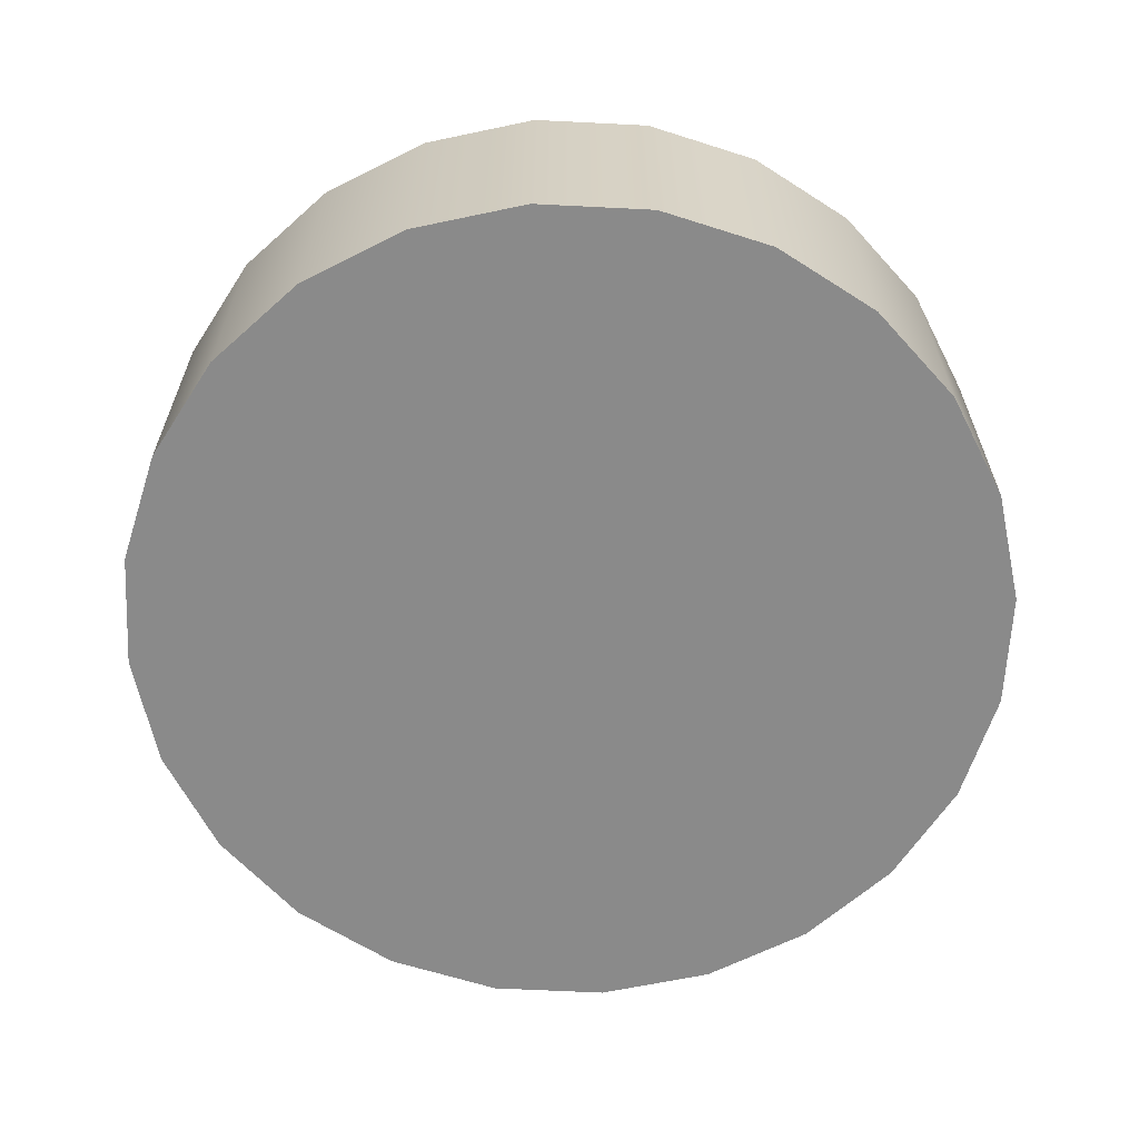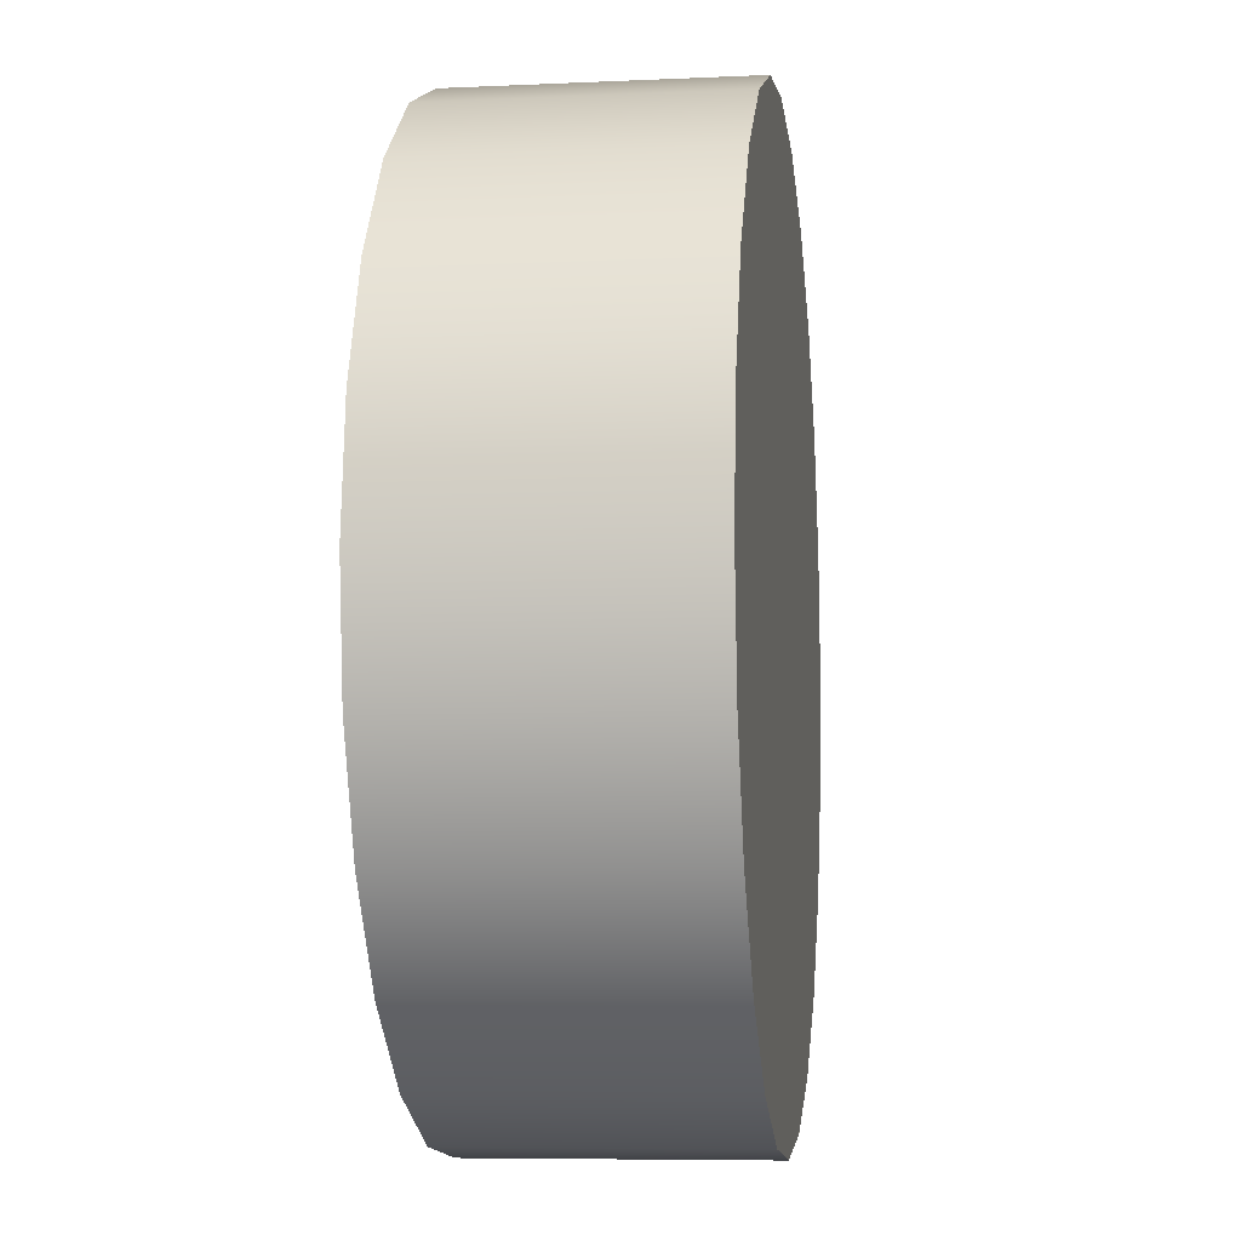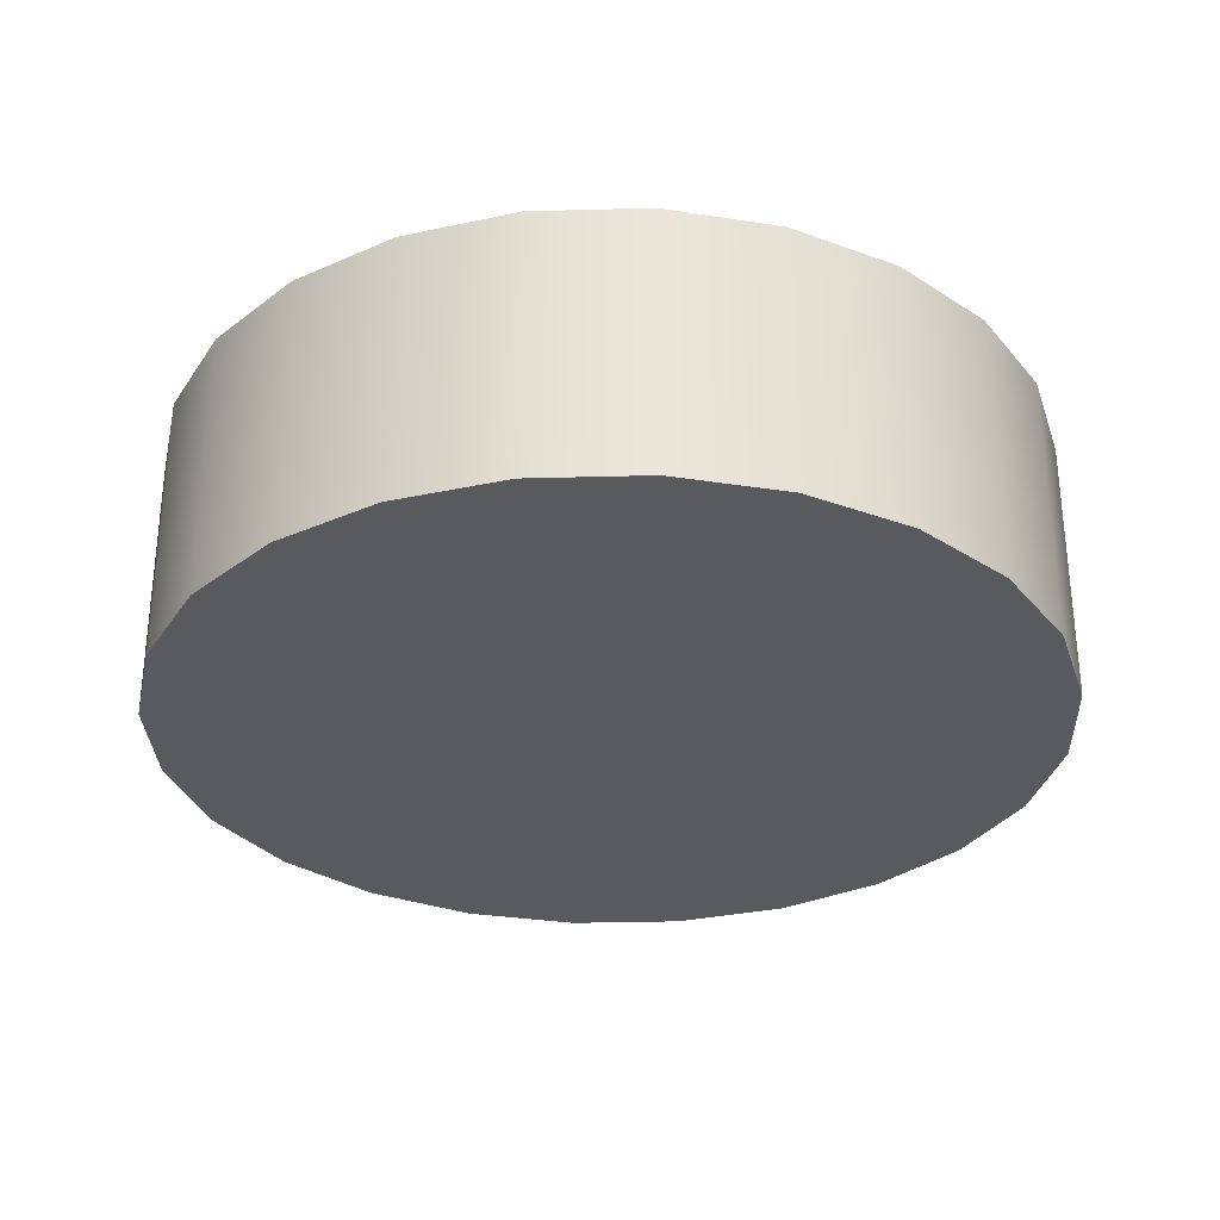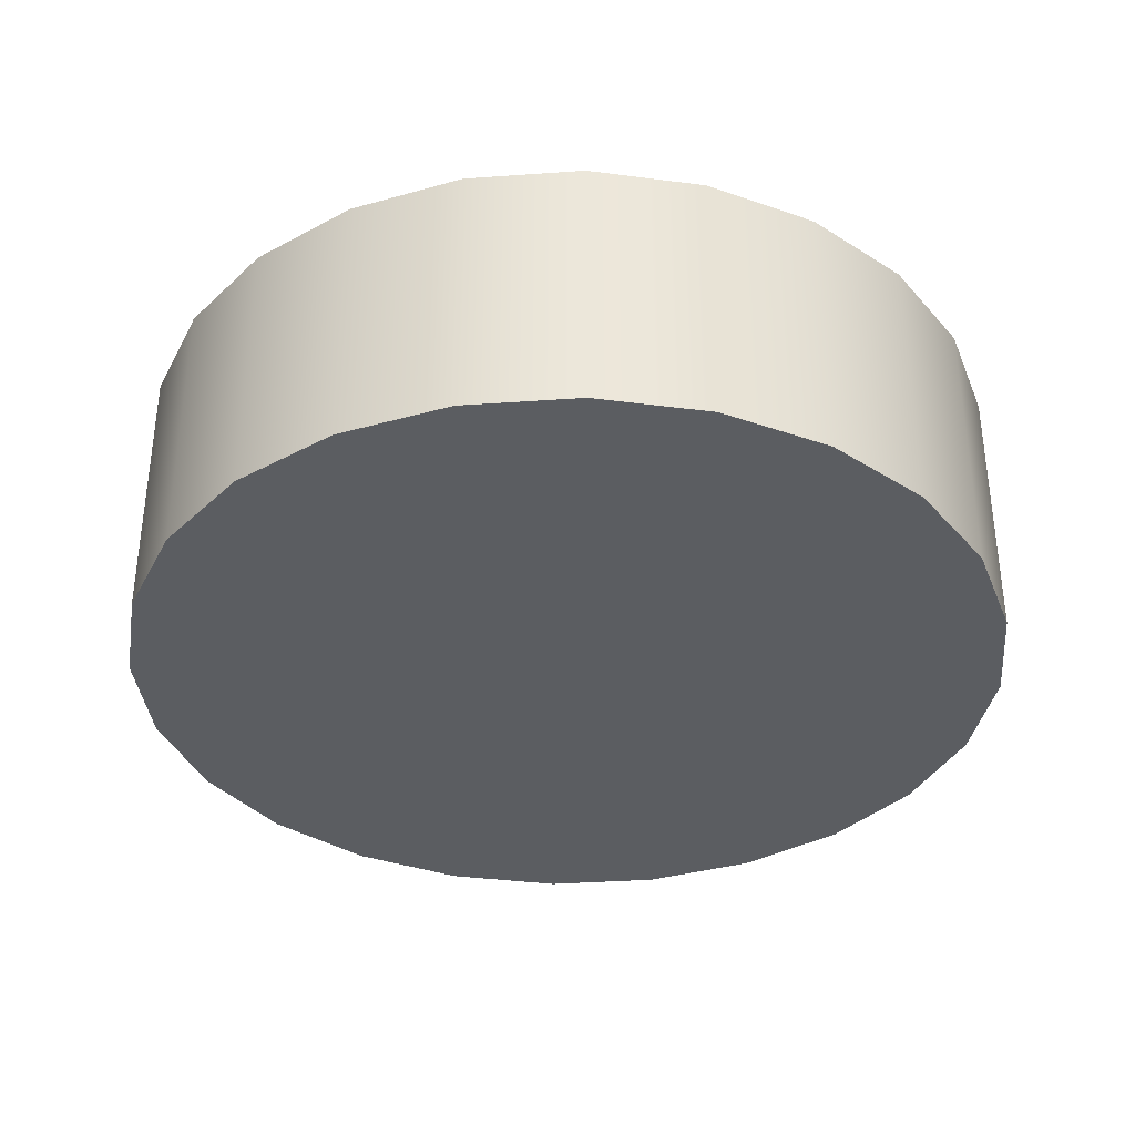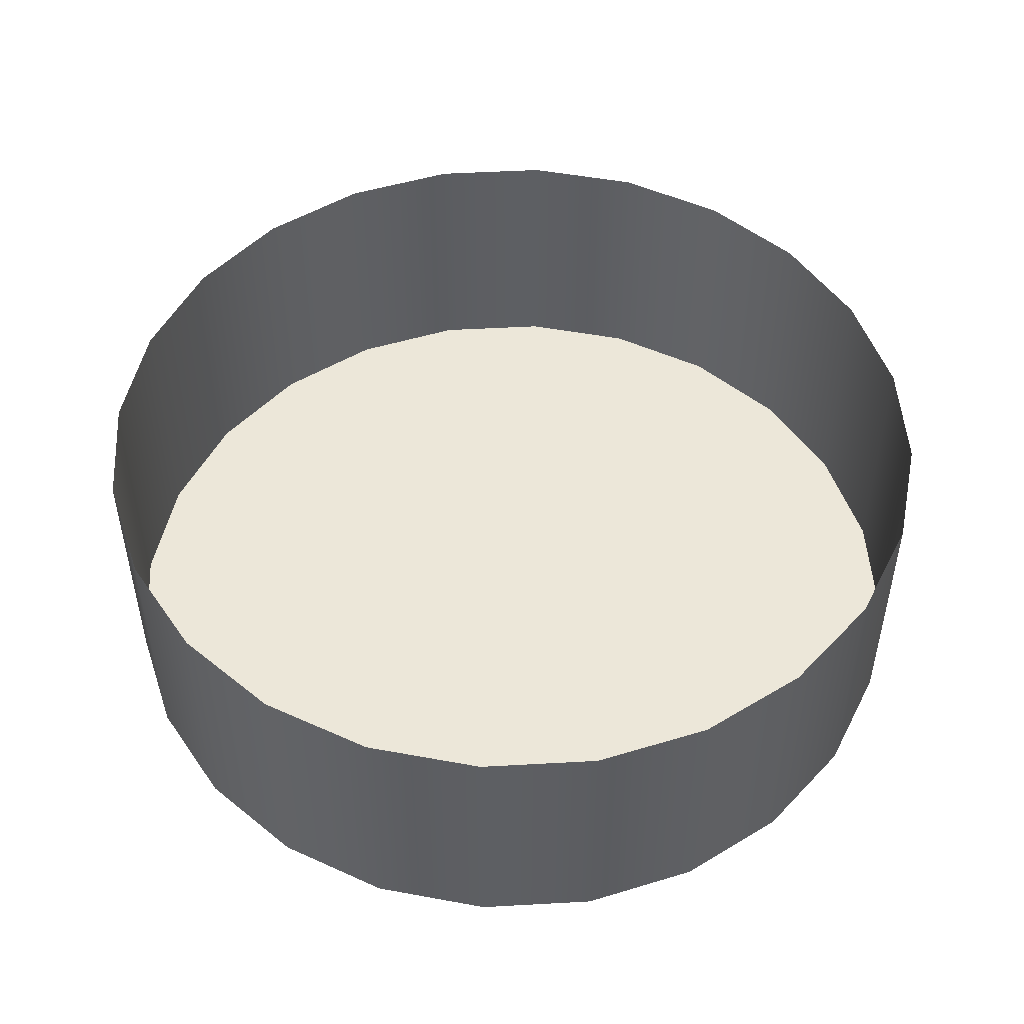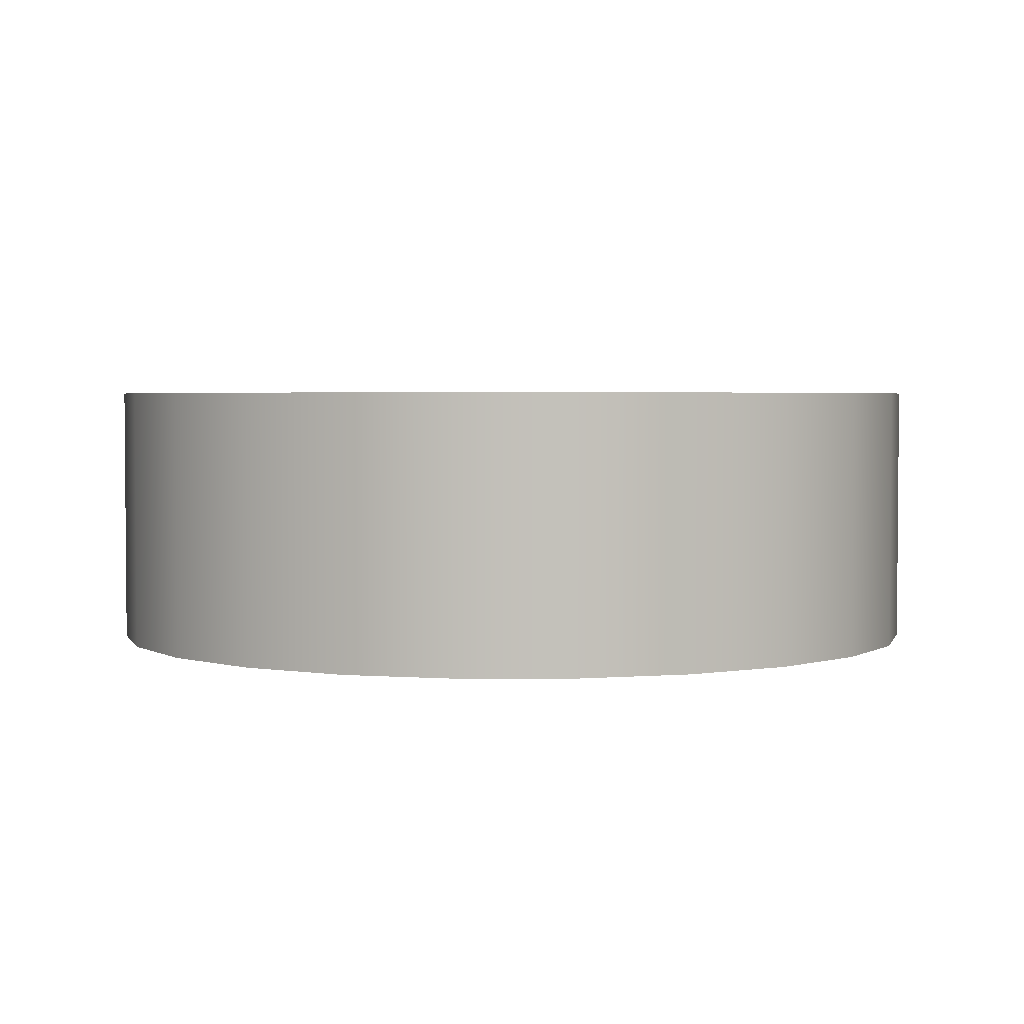
<metadata>
{"format":"obj","ext":"obj","renderer":"f3d","projection":"perspective","resolution":1024,"background":"white","views":[{"elev":-63.4,"azim":169.6,"up":"+Y"},{"elev":-7.0,"azim":-82.4,"up":"+Z"},{"elev":-30.8,"azim":9.8,"up":"+Y"},{"elev":-35.7,"azim":-152.2,"up":"+Y"},{"elev":50.0,"azim":-56.0,"up":"+Y"},{"elev":3.0,"azim":-113.2,"up":"+Y"}]}
</metadata>
<code>
o #ID2872
v -0.3598 0.2729 -0.1632
v -0.3724 0.2729 -0.1632
v -0.3661 0.2729 -0.1641
v -0.3783 0.2729 -0.1608
v -0.3539 0.2729 -0.1608
v -0.3488 0.2729 -0.1569
v -0.3834 0.2729 -0.1569
v -0.3449 0.2729 -0.1518
v -0.3873 0.2729 -0.1518
v -0.3425 0.2729 -0.1459
v -0.3897 0.2729 -0.1459
v -0.3417 0.2729 -0.1396
v -0.3905 0.2729 -0.1396
v -0.3425 0.2729 -0.1333
v -0.3897 0.2729 -0.1333
v -0.3449 0.2729 -0.1274
v -0.3873 0.2729 -0.1274
v -0.3834 0.2729 -0.1223
v -0.3488 0.2729 -0.1223
v -0.3783 0.2729 -0.1185
v -0.3539 0.2729 -0.1185
v -0.3598 0.2729 -0.116
v -0.3724 0.2729 -0.116
v -0.3661 0.2729 -0.1152
v -0.3661 0.2729 -0.1152
v -0.3598 0.2729 -0.116
v -0.3724 0.2729 -0.116
v -0.3783 0.2729 -0.1185
v -0.3539 0.2729 -0.1185
v -0.3488 0.2729 -0.1223
v -0.3834 0.2729 -0.1223
v -0.3449 0.2729 -0.1274
v -0.3873 0.2729 -0.1274
v -0.3897 0.2729 -0.1333
v -0.3425 0.2729 -0.1333
v -0.3905 0.2729 -0.1396
v -0.3417 0.2729 -0.1396
v -0.3897 0.2729 -0.1459
v -0.3425 0.2729 -0.1459
v -0.3873 0.2729 -0.1518
v -0.3449 0.2729 -0.1518
v -0.3834 0.2729 -0.1569
v -0.3488 0.2729 -0.1569
v -0.3783 0.2729 -0.1608
v -0.3539 0.2729 -0.1608
v -0.3598 0.2729 -0.1632
v -0.3724 0.2729 -0.1632
v -0.3661 0.2729 -0.1641
v -0.3834 0.2881 -0.1569
v -0.3873 0.2729 -0.1518
v -0.3873 0.2881 -0.1518
v -0.3834 0.2729 -0.1569
v -0.3834 0.2729 -0.1569
v -0.3834 0.2881 -0.1569
v -0.3873 0.2729 -0.1518
v -0.3873 0.2881 -0.1518
v -0.3783 0.2729 -0.1608
v -0.3783 0.2881 -0.1608
v -0.3783 0.2729 -0.1608
v -0.3783 0.2881 -0.1608
v -0.3724 0.2729 -0.1632
v -0.3724 0.2881 -0.1632
v -0.3724 0.2729 -0.1632
v -0.3724 0.2881 -0.1632
v -0.3661 0.2729 -0.1641
v -0.3661 0.2881 -0.1641
v -0.3661 0.2729 -0.1641
v -0.3661 0.2881 -0.1641
v -0.3598 0.2729 -0.1632
v -0.3598 0.2881 -0.1632
v -0.3598 0.2729 -0.1632
v -0.3598 0.2881 -0.1632
v -0.3539 0.2729 -0.1608
v -0.3539 0.2881 -0.1608
v -0.3539 0.2729 -0.1608
v -0.3539 0.2881 -0.1608
v -0.3488 0.2729 -0.1569
v -0.3488 0.2881 -0.1569
v -0.3488 0.2729 -0.1569
v -0.3488 0.2881 -0.1569
v -0.3449 0.2729 -0.1518
v -0.3449 0.2881 -0.1518
v -0.3449 0.2729 -0.1518
v -0.3449 0.2881 -0.1518
v -0.3425 0.2729 -0.1459
v -0.3425 0.2881 -0.1459
v -0.3425 0.2729 -0.1459
v -0.3425 0.2881 -0.1459
v -0.3417 0.2729 -0.1396
v -0.3417 0.2881 -0.1396
v -0.3417 0.2729 -0.1396
v -0.3417 0.2881 -0.1396
v -0.3425 0.2729 -0.1333
v -0.3425 0.2881 -0.1333
v -0.3425 0.2729 -0.1333
v -0.3425 0.2881 -0.1333
v -0.3449 0.2729 -0.1274
v -0.3449 0.2881 -0.1274
v -0.3449 0.2729 -0.1274
v -0.3449 0.2881 -0.1274
v -0.3488 0.2729 -0.1223
v -0.3488 0.2881 -0.1223
v -0.3488 0.2729 -0.1223
v -0.3488 0.2881 -0.1223
v -0.3539 0.2881 -0.1185
v -0.3539 0.2729 -0.1185
v -0.3539 0.2729 -0.1185
v -0.3539 0.2881 -0.1185
v -0.3598 0.2881 -0.116
v -0.3598 0.2729 -0.116
v -0.3598 0.2729 -0.116
v -0.3598 0.2881 -0.116
v -0.3661 0.2881 -0.1152
v -0.3661 0.2729 -0.1152
v -0.3661 0.2729 -0.1152
v -0.3661 0.2881 -0.1152
v -0.3724 0.2881 -0.116
v -0.3724 0.2729 -0.116
v -0.3724 0.2729 -0.116
v -0.3724 0.2881 -0.116
v -0.3783 0.2881 -0.1185
v -0.3783 0.2729 -0.1185
v -0.3783 0.2729 -0.1185
v -0.3783 0.2881 -0.1185
v -0.3834 0.2881 -0.1223
v -0.3834 0.2729 -0.1223
v -0.3834 0.2729 -0.1223
v -0.3834 0.2881 -0.1223
v -0.3873 0.2881 -0.1274
v -0.3873 0.2729 -0.1274
v -0.3873 0.2729 -0.1274
v -0.3873 0.2881 -0.1274
v -0.3897 0.2881 -0.1333
v -0.3897 0.2729 -0.1333
v -0.3897 0.2729 -0.1333
v -0.3897 0.2881 -0.1333
v -0.3905 0.2881 -0.1396
v -0.3905 0.2729 -0.1396
v -0.3905 0.2729 -0.1396
v -0.3905 0.2881 -0.1396
v -0.3897 0.2881 -0.1459
v -0.3897 0.2729 -0.1459
v -0.3897 0.2729 -0.1459
v -0.3897 0.2881 -0.1459
f 1 2 3
f 2 1 4
f 4 1 5
f 4 5 6
f 4 6 7
f 7 6 8
f 7 8 9
f 9 8 10
f 9 10 11
f 11 10 12
f 11 12 13
f 13 12 14
f 13 14 15
f 15 14 16
f 15 16 17
f 17 16 18
f 18 16 19
f 18 19 20
f 20 19 21
f 20 21 22
f 20 22 23
f 23 22 24
f 25 26 27
f 27 26 28
f 26 29 28
f 29 30 28
f 28 30 31
f 30 32 31
f 31 32 33
f 33 32 34
f 32 35 34
f 34 35 36
f 35 37 36
f 36 37 38
f 37 39 38
f 38 39 40
f 39 41 40
f 40 41 42
f 41 43 42
f 42 43 44
f 43 45 44
f 45 46 44
f 44 46 47
f 48 47 46
f 49 50 51
f 50 49 52
f 53 54 55
f 56 55 54
f 57 49 58
f 49 57 52
f 53 59 54
f 60 54 59
f 61 58 62
f 58 61 57
f 59 63 60
f 64 60 63
f 65 62 66
f 62 65 61
f 63 67 64
f 68 64 67
f 69 66 70
f 66 69 65
f 67 71 68
f 72 68 71
f 73 70 74
f 70 73 69
f 71 75 72
f 76 72 75
f 77 74 78
f 74 77 73
f 75 79 76
f 80 76 79
f 81 78 82
f 78 81 77
f 79 83 80
f 84 80 83
f 85 82 86
f 82 85 81
f 83 87 84
f 88 84 87
f 89 86 90
f 86 89 85
f 87 91 88
f 92 88 91
f 93 90 94
f 90 93 89
f 91 95 92
f 96 92 95
f 97 94 98
f 94 97 93
f 95 99 96
f 100 96 99
f 101 98 102
f 98 101 97
f 99 103 100
f 104 100 103
f 105 101 102
f 101 105 106
f 107 108 103
f 104 103 108
f 109 106 105
f 106 109 110
f 111 112 107
f 108 107 112
f 113 110 109
f 110 113 114
f 115 116 111
f 112 111 116
f 117 114 113
f 114 117 118
f 119 120 115
f 116 115 120
f 121 118 117
f 118 121 122
f 123 124 119
f 120 119 124
f 125 122 121
f 122 125 126
f 127 128 123
f 124 123 128
f 129 126 125
f 126 129 130
f 131 132 127
f 128 127 132
f 133 130 129
f 130 133 134
f 135 136 131
f 132 131 136
f 137 134 133
f 134 137 138
f 139 140 135
f 136 135 140
f 141 138 137
f 138 141 142
f 143 144 139
f 140 139 144
f 51 142 141
f 142 51 50
f 55 56 143
f 144 143 56

</code>
